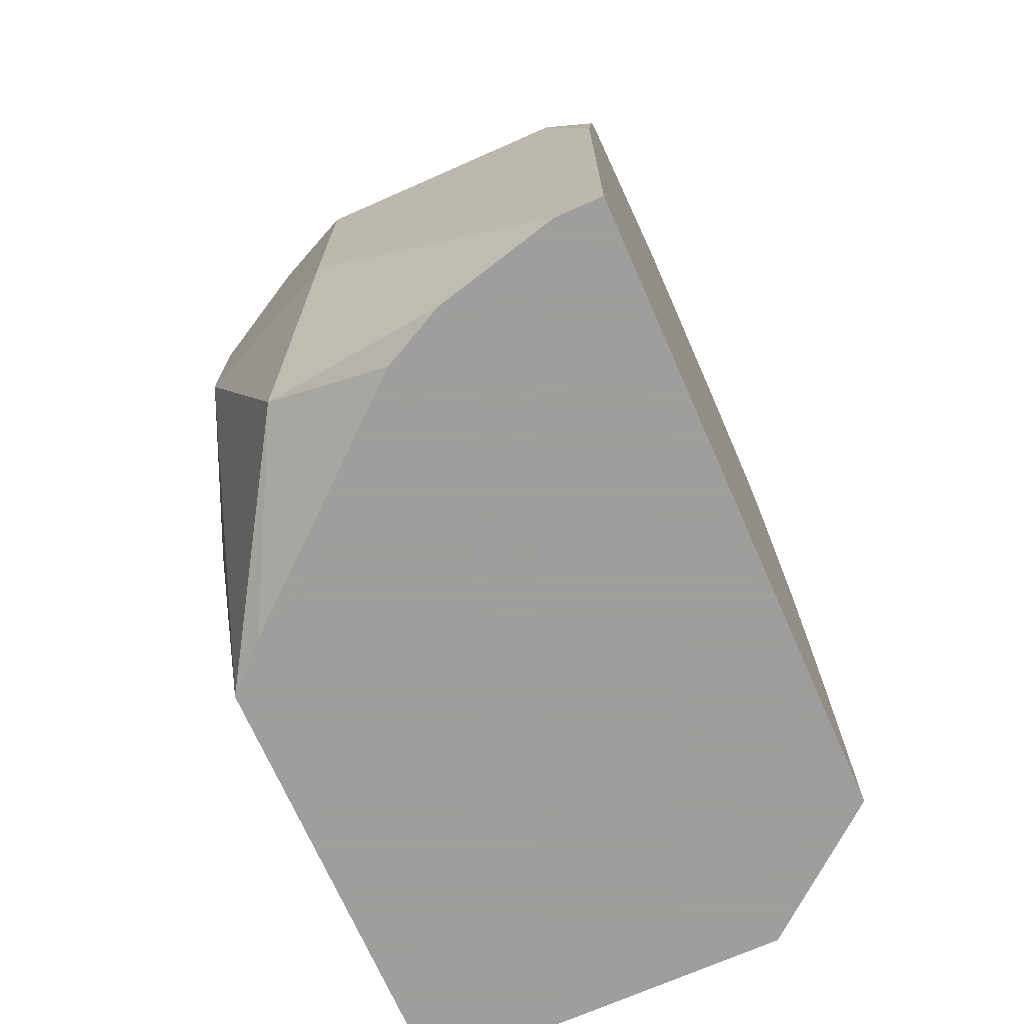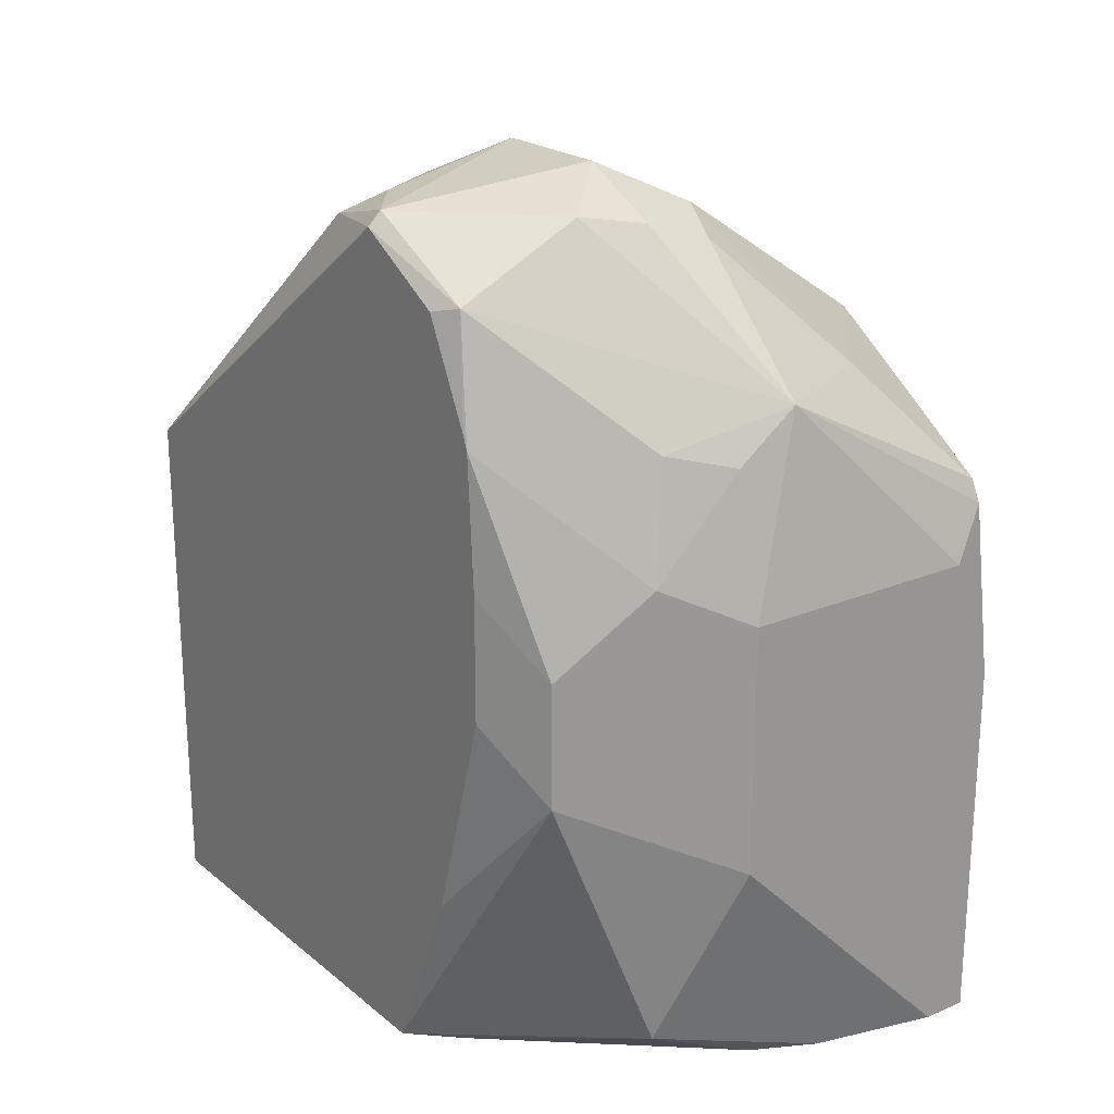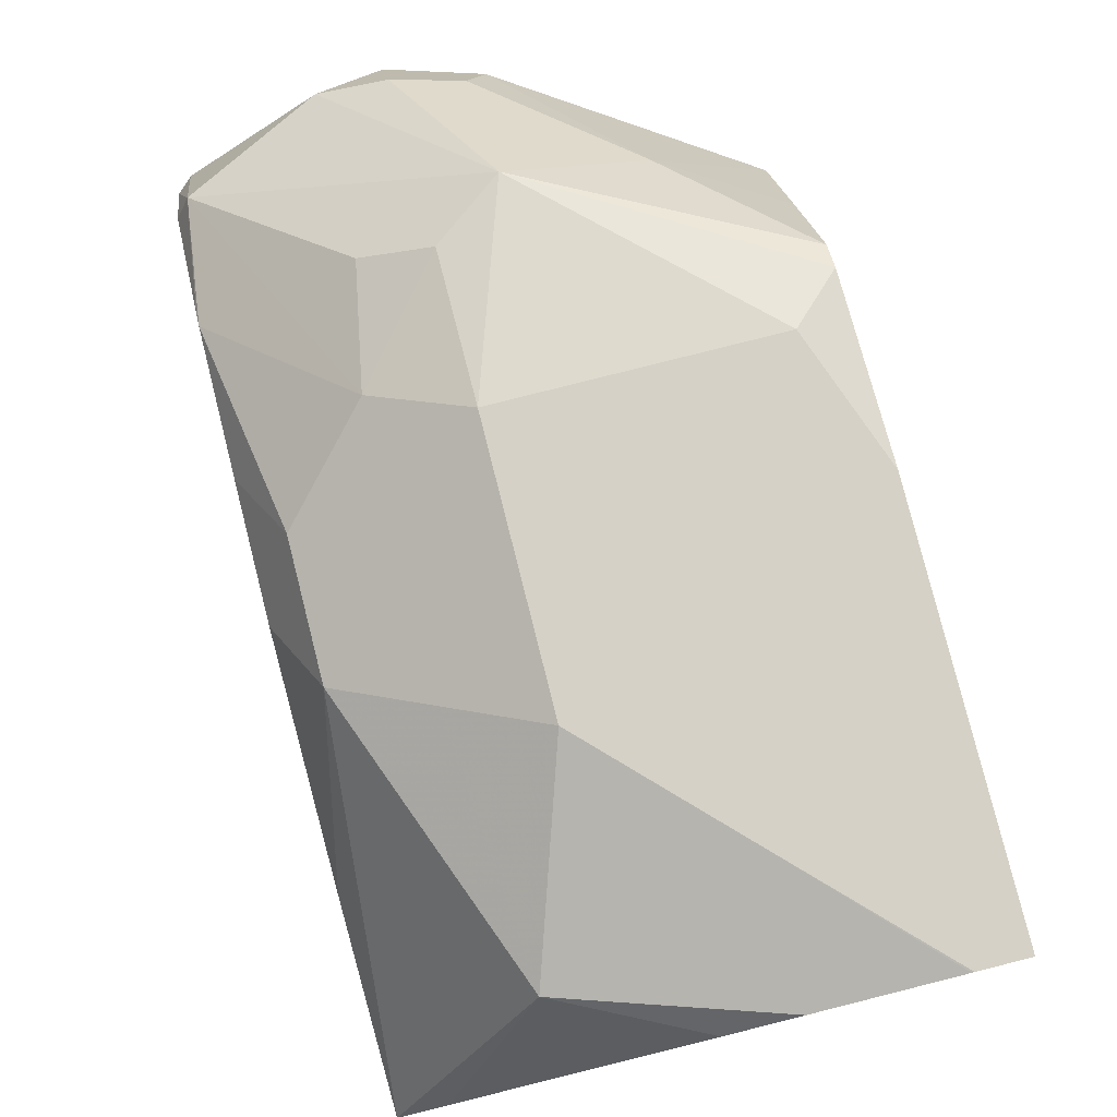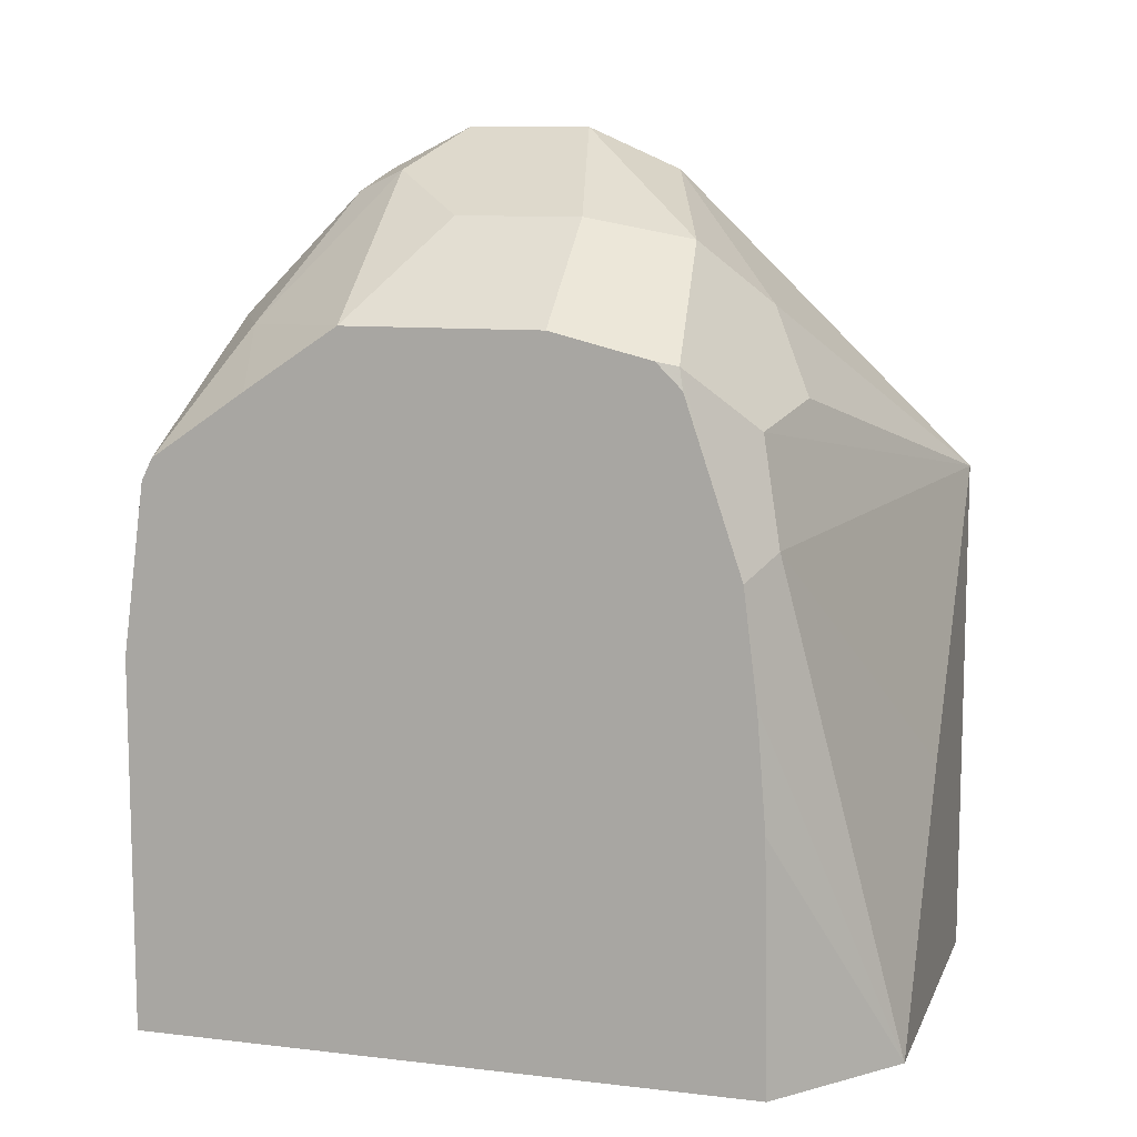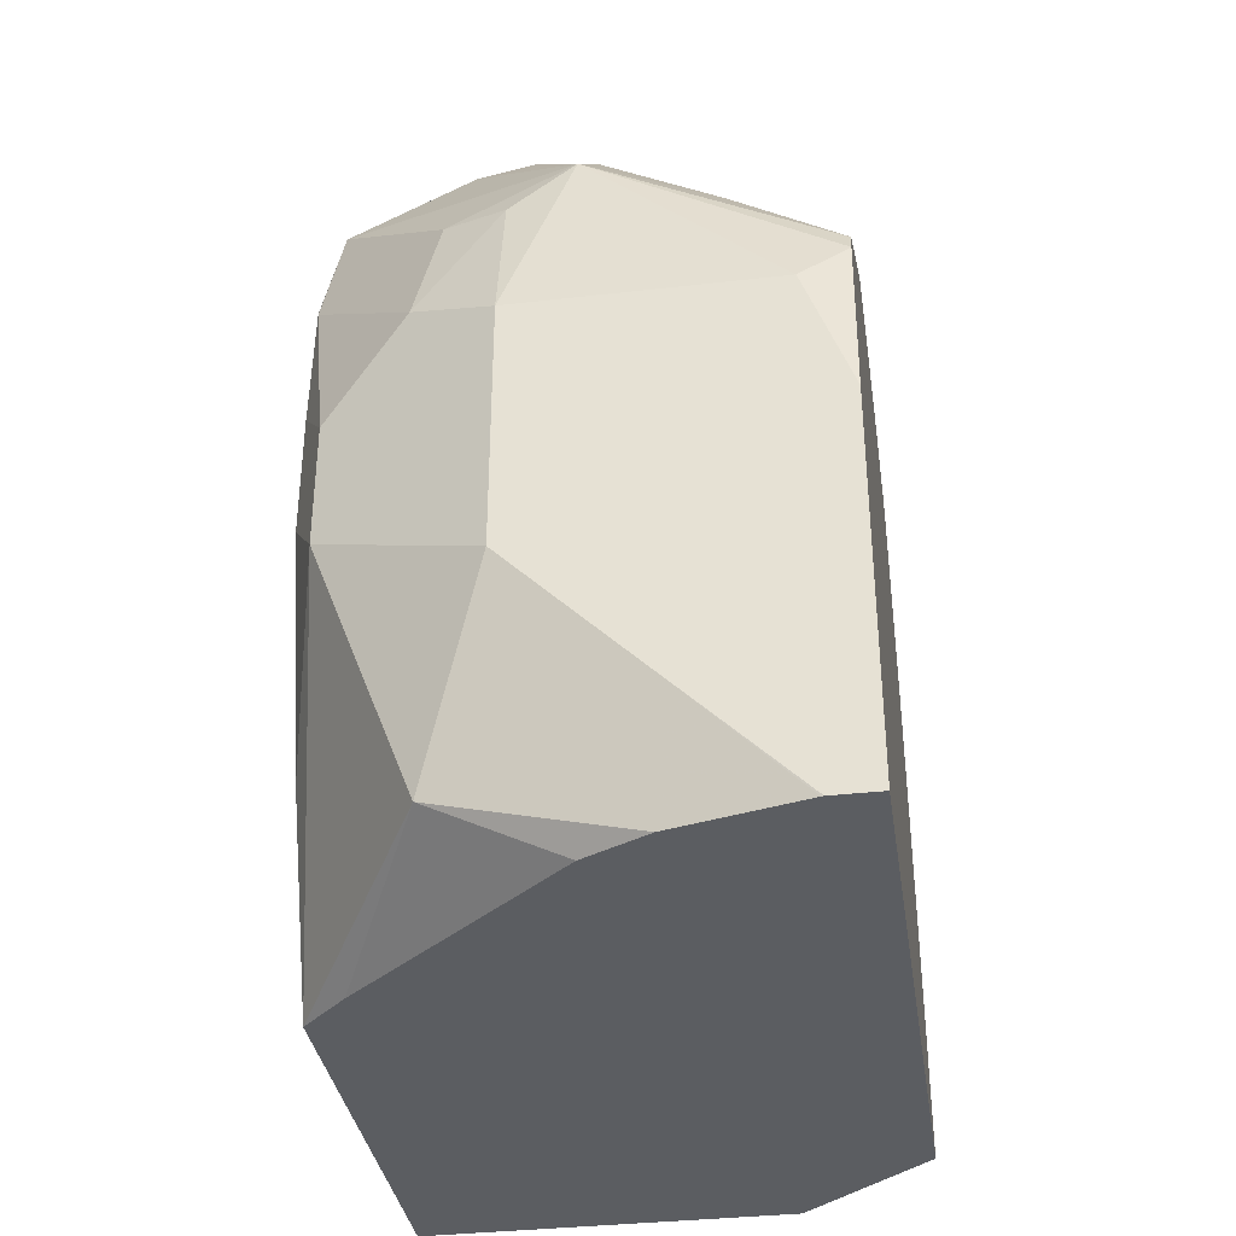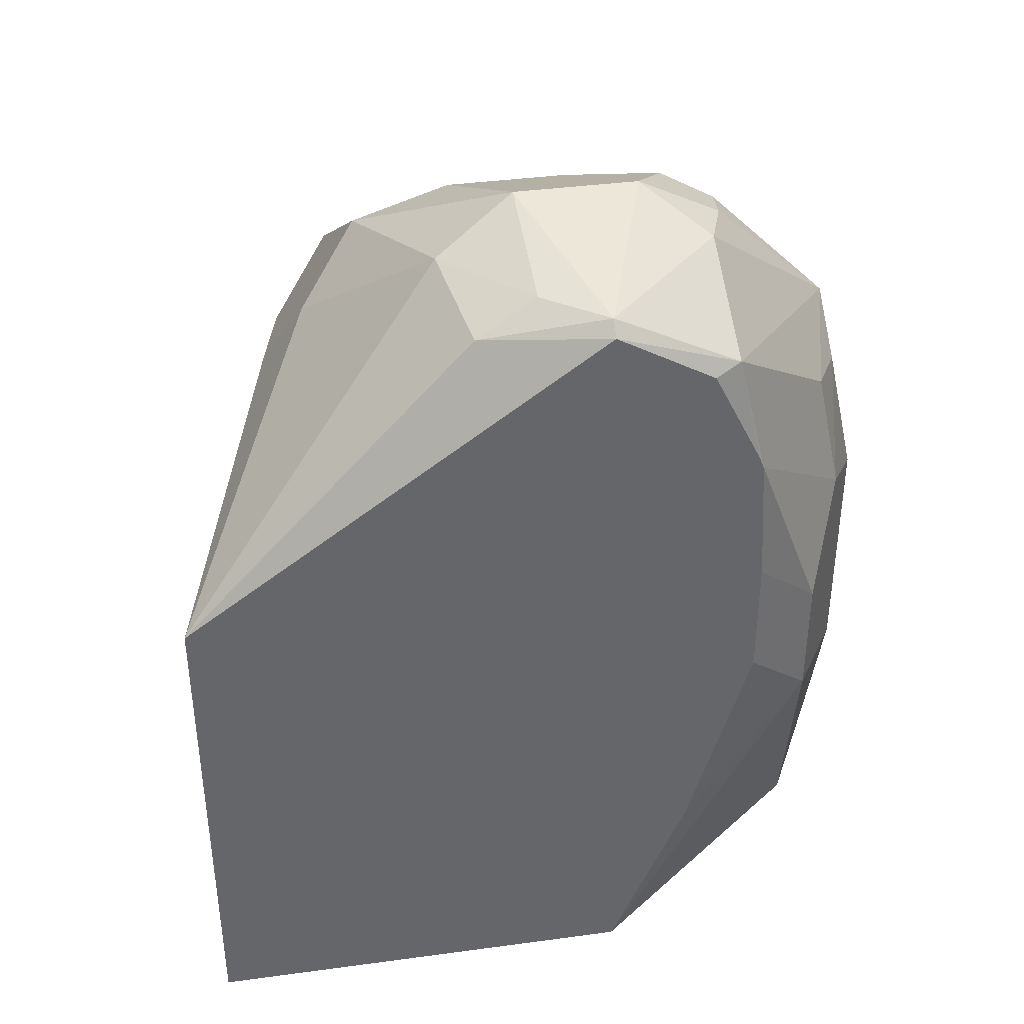
<metadata>
{"format":"obj","ext":"obj","renderer":"f3d","projection":"perspective","resolution":1024,"background":"white","views":[{"elev":-71.1,"azim":23.8,"up":"+Y"},{"elev":21.8,"azim":-36.2,"up":"+Y"},{"elev":79.6,"azim":-14.2,"up":"+Z"},{"elev":10.0,"azim":106.6,"up":"+Y"},{"elev":-35.7,"azim":8.6,"up":"+Y"},{"elev":38.7,"azim":-99.6,"up":"+Y"}]}
</metadata>
<code>
v -0.4582 -0.0415 -0.3332
v -0.459 -0.0415 -0.3334
v -0.4429 -0.0415 -0.3332
v -0.4999 4.59e-06 -0.3332
v -0.4997 -0.0415 -0.3436
v -0.4429 -0.0415 -0.543
v -0.4429 0.08333 -0.3332
v -0.5415 0.04168 -0.3332
v -0.5623 -0.02082 -0.3541
v -0.5207 -0.0415 -0.3541
v -0.4861 -0.0415 -0.5783
v -0.4429 0.04168 -0.5415
v -0.4429 0.1402 -0.3409
v -0.4582 0.125 -0.3332
v -0.5693 0.05555 -0.3471
v -0.5415 0.125 -0.3332
v -0.6085 -0.0415 -0.4309
v -0.5934 -0.0415 -0.4163
v -0.597 0.06944 -0.361
v -0.6085 -0.0415 -0.5783
v -0.491 -0.03408 -0.5783
v -0.4582 0.125 -0.5415
v -0.4429 0.1173 -0.5339
v -0.4429 0.08028 -0.5384
v -0.4429 0.1476 -0.3446
v -0.5207 0.1874 -0.3437
v -0.5415 0.1718 -0.3437
v -0.5693 0.1388 -0.3471
v -0.6085 0.0198 -0.4051
v -0.597 0.1111 -0.361
v -0.6085 0.0924 -0.384
v -0.6085 0.133 -0.5783
v -0.5423 0.04228 -0.5783
v -0.4652 0.1597 -0.5346
v -0.4443 0.1805 -0.5137
v -0.4429 0.1485 -0.5234
v -0.4429 0.1694 -0.3763
v -0.479 0.1874 -0.3645
v -0.5207 0.2291 -0.3853
v -0.5415 0.236 -0.3888
v -0.5623 0.2395 -0.3957
v -0.604 0.2187 -0.3957
v -0.5623 0.177 -0.3541
v -0.6085 0.1788 -0.3867
v -0.6085 0.1341 -0.384
v -0.6085 0.2349 -0.4374
v -0.5936 0.2291 -0.479
v -0.5554 0.236 -0.4859
v -0.5137 0.1944 -0.5276
v -0.4999 0.1666 -0.5415
v -0.4429 0.1819 -0.5067
v -0.4429 0.1777 -0.5109
v -0.4429 0.1735 -0.5151
v -0.4929 0.2152 -0.5068
v -0.486 0.2221 -0.4721
v -0.4429 0.1847 -0.3992
v -0.4429 0.1902 -0.4075
v -0.5137 0.236 -0.4027
v -0.5415 0.2499 -0.4165
v -0.604 0.2395 -0.4374
v -0.6085 0.2164 -0.4048
v -0.6085 0.1833 -0.3885
v -0.5884 0.2395 -0.4582
v -0.5415 0.2499 -0.4582
v -0.4429 0.1885 -0.4801
v -0.5137 0.236 -0.4443
v -0.486 0.2221 -0.4304
v -0.4429 0.1902 -0.4735
f 32 48 49
f 32 46 47
f 32 47 48
f 28 44 30
f 30 44 45
f 35 51 52
f 32 50 34
f 34 50 49
f 34 49 35
f 35 52 53
f 28 42 44
f 35 53 36
f 32 49 50
f 28 43 42
f 22 33 32
f 26 43 27
f 26 42 43
f 26 41 42
f 26 40 41
f 60 64 63
f 26 38 39
f 25 38 26
f 25 37 38
f 23 35 36
f 23 34 35
f 22 34 23
f 22 32 34
f 21 33 22
f 35 49 54
f 27 43 28
f 35 54 55
f 55 67 57
f 37 56 38
f 19 31 29
f 59 64 60
f 58 64 59
f 58 66 64
f 57 67 58
f 55 68 65
f 55 57 68
f 55 58 67
f 55 66 58
f 55 64 66
f 54 64 55
f 51 55 65
f 48 54 49
f 48 64 54
f 35 55 51
f 48 63 64
f 47 60 63
f 46 60 47
f 42 62 44
f 42 61 62
f 42 46 61
f 42 60 46
f 41 60 42
f 41 59 60
f 40 59 41
f 40 58 59
f 39 58 40
f 38 58 39
f 38 57 58
f 38 56 57
f 47 63 48
f 19 45 31
f 26 39 40
f 17 19 29
f 3 13 7
f 3 25 13
f 3 37 25
f 3 56 37
f 3 57 56
f 3 68 57
f 3 65 68
f 3 51 65
f 3 52 51
f 3 53 52
f 3 36 53
f 3 23 36
f 3 24 23
f 3 12 24
f 4 8 5
f 3 6 12
f 1 4 2
f 1 8 4
f 1 16 8
f 1 7 14
f 1 3 7
f 1 6 3
f 1 11 6
f 1 20 11
f 1 17 20
f 1 18 17
f 1 10 18
f 1 5 10
f 1 2 5
f 19 30 45
f 2 4 5
f 5 8 9
f 1 14 16
f 6 11 12
f 5 9 10
f 17 32 20
f 17 46 32
f 17 61 46
f 17 62 61
f 17 44 62
f 17 45 44
f 17 31 45
f 17 29 31
f 16 27 28
f 16 26 27
f 14 26 16
f 13 26 14
f 13 25 26
f 11 23 24
f 11 24 12
f 9 18 10
f 11 21 22
f 11 33 21
f 7 13 14
f 11 32 33
f 11 20 32
f 9 19 17
f 9 15 19
f 11 22 23
f 9 17 18
f 8 19 15
f 8 30 19
f 8 28 30
f 8 16 28
f 8 15 9

</code>
